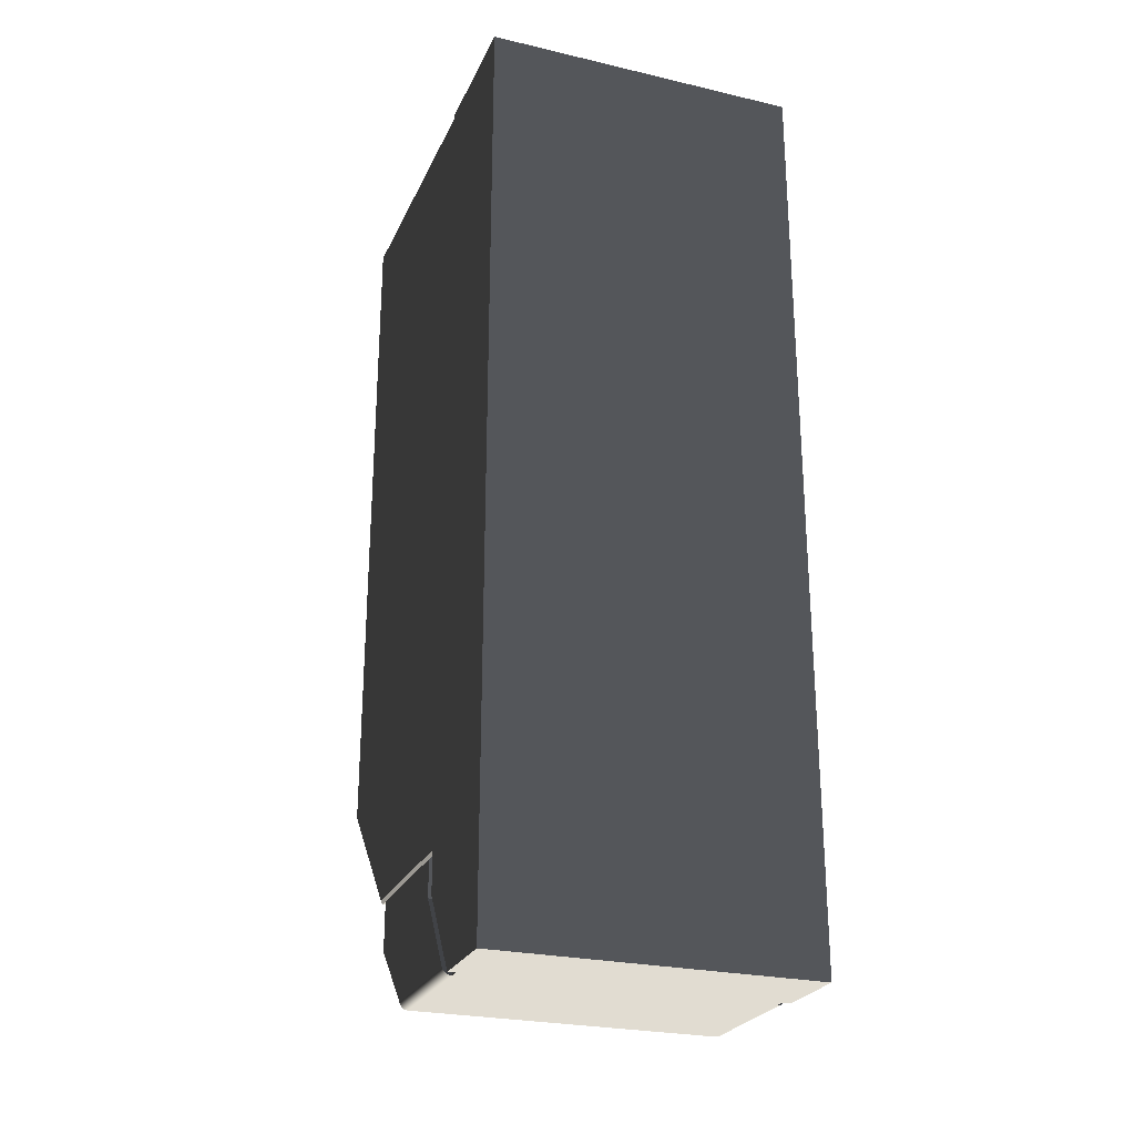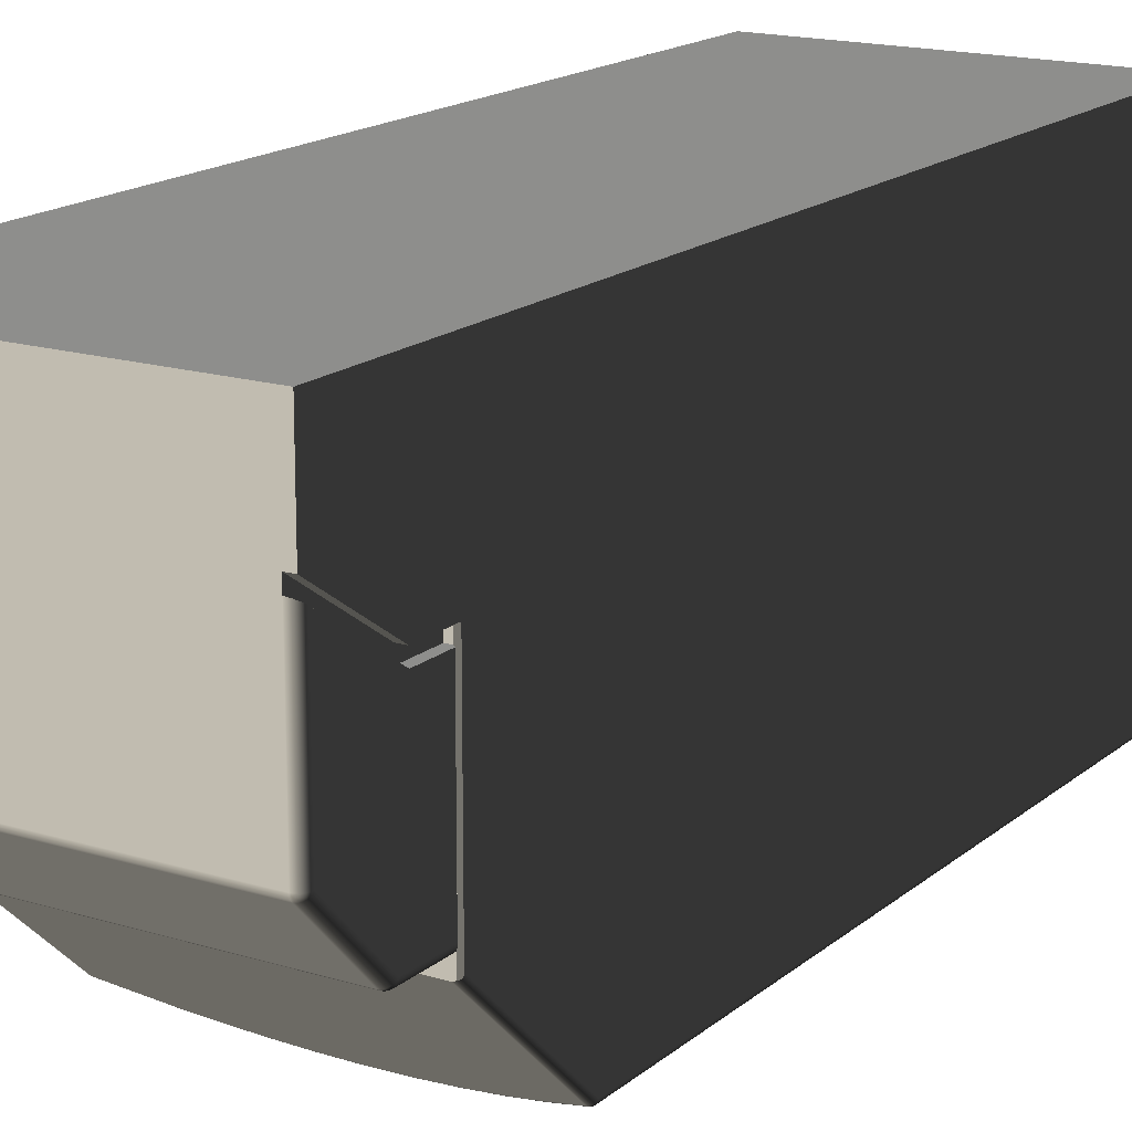
<metadata>
{"format":"obj","ext":"obj","renderer":"f3d","projection":"perspective","resolution":1024,"background":"white","views":[{"elev":-25.6,"azim":-20.4,"up":"+Y"},{"elev":16.6,"azim":32.0,"up":"+Z"}]}
</metadata>
<code>
v  17.77 68.48 -74.59
v  17.77 94.24 -74.59
v  17.77 64.04 -70.52
v  17.77 94.24 -64.2
v  17.77 64.04 -64.2
v  17.67 63.94 -64.2
v  5.874 63.94 -64.2
v  5.974 63.94 -70.7
v  5.874 63.94 -70.66
v  5.923 63.94 -70.69
v  17.57 63.94 -70.7
v  17.67 63.94 -70.66
v  17.63 63.94 -70.69
v  5.774 64.04 -64.2
v  5.774 94.24 -64.2
v  5.774 64.04 -70.52
v  5.774 94.24 -74.59
v  5.774 68.48 -74.59
v  17.57 94.44 -64.2
v  11.77 94.44 -65.23
v  5.974 94.44 -64.2
v  10.7 94.44 -65.36
v  9.683 94.44 -65.75
v  17.57 94.44 -74.59
v  16.24 94.44 -69.19
v  15.98 94.44 -68.14
v  15.48 94.44 -67.18
v  15.68 94.44 -75.08
v  15.48 94.44 -72.29
v  15.98 94.44 -71.33
v  16.24 94.44 -70.27
v  13.73 94.44 -75.38
v  13.87 94.44 -73.72
v  14.76 94.44 -73.1
v  12.85 94.44 -74.1
v  11.77 94.44 -75.48
v  11.77 94.44 -74.23
v  10.7 94.44 -74.1
v  9.814 94.44 -75.38
v  9.683 94.44 -73.72
v  7.874 94.44 -75.08
v  8.79 94.44 -73.1
v  8.071 94.44 -72.29
v  5.974 94.44 -74.59
v  7.567 94.44 -71.33
v  7.307 94.44 -70.27
v  7.307 94.44 -69.19
v  7.567 94.44 -68.14
v  8.071 94.44 -67.18
v  8.79 94.44 -66.36
v  14.76 94.44 -66.36
v  13.87 94.44 -65.75
v  12.85 94.44 -65.36
v  17.76 94.3 -64.2
v  17.74 94.35 -64.2
v  17.69 94.4 -64.2
v  17.64 94.43 -64.2
v  5.913 94.43 -64.2
v  5.857 94.4 -64.2
v  5.813 94.35 -64.2
v  5.784 94.3 -64.2
v  11.77 69.32 -75.63
v  13.25 69.26 -75.57
v  14.71 69.07 -75.4
v  5.974 68.34 -74.73
v  7.394 68.77 -75.12
v  8.84 69.07 -75.4
v  10.3 69.26 -75.57
v  16.15 68.77 -75.12
v  17.57 68.34 -74.73
v  17.63 68.48 -74.78
v  16.2 68.9 -75.17
v  17.63 94.24 -74.78
v  15.72 94.24 -75.28
v  14.74 69.21 -75.45
v  13.76 94.24 -75.58
v  13.26 69.39 -75.62
v  11.77 94.24 -75.68
v  11.77 69.45 -75.68
v  10.29 69.39 -75.62
v  9.794 94.24 -75.58
v  8.81 69.21 -75.45
v  7.833 94.24 -75.28
v  7.349 68.9 -75.17
v  5.914 94.24 -74.78
v  5.914 68.48 -74.78
v  17.7 63.96 -70.66
v  17.72 63.98 -70.65
v  17.73 63.99 -70.64
v  17.75 64.01 -70.63
v  17.76 64.02 -70.61
v  17.77 64.03 -70.58
v  5.781 64.03 -70.58
v  5.79 64.02 -70.61
v  5.801 64.01 -70.63
v  5.816 63.99 -70.64
v  5.833 63.98 -70.65
v  5.853 63.96 -70.66
v  5.784 68.43 -74.63
v  5.813 68.4 -74.67
v  5.857 68.37 -74.71
v  5.913 68.35 -74.73
v  5.858 68.48 -74.75
v  5.868 68.44 -74.75
v  5.932 68.43 -74.78
v  5.884 68.41 -74.75
v  5.909 68.39 -74.75
v  5.94 68.37 -74.75
v  5.952 68.38 -74.76
v  5.846 68.38 -74.71
v  5.823 68.43 -74.71
v  5.794 68.42 -74.65
v  5.813 68.48 -74.71
v  5.784 68.48 -74.65
v  5.784 94.3 -74.59
v  5.813 94.35 -74.59
v  5.857 94.4 -74.59
v  5.913 94.43 -74.59
v  5.858 94.24 -74.75
v  5.813 94.24 -74.71
v  5.784 94.24 -74.65
v  7.702 68.87 -75.22
v  8.71 69.08 -75.41
v  9.727 69.23 -75.54
v  9.721 69.26 -75.56
v  10.75 69.35 -75.64
v  10.74 69.39 -75.65
v  11.77 69.42 -75.68
v  13.12 69.37 -75.63
v  14.26 69.24 -75.52
v  15.4 69.05 -75.34
v  16.52 68.78 -75.09
v  17.62 68.43 -74.78
v  7.691 68.91 -75.23
v  7.68 68.94 -75.24
v  9.716 69.3 -75.57
v  8.694 69.15 -75.43
v  16.51 68.74 -75.08
v  17.6 68.38 -74.76
v  16.49 68.71 -75.07
v  15.38 68.98 -75.31
v  14.25 69.17 -75.49
v  13.11 69.3 -75.6
v  11.77 69.35 -75.65
v  10.75 69.32 -75.62
v  11.77 69.38 -75.67
v  8.702 69.11 -75.42
v  13.12 69.33 -75.62
v  14.26 69.21 -75.51
v  15.39 69.01 -75.33
v  17.64 68.35 -74.73
v  17.69 68.37 -74.71
v  17.74 68.4 -74.67
v  17.76 68.43 -74.63
v  5.917 94.3 -74.77
v  5.864 94.27 -74.75
v  5.821 94.29 -74.71
v  5.794 94.29 -74.65
v  5.821 94.35 -74.65
v  5.863 94.39 -74.65
v  5.916 94.42 -74.65
v  5.956 94.43 -74.65
v  5.939 94.4 -74.7
v  5.925 94.39 -74.71
v  5.88 94.37 -74.71
v  5.844 94.33 -74.71
v  5.926 94.35 -74.74
v  5.906 94.33 -74.75
v  5.88 94.3 -74.75
v  17.76 68.48 -74.65
v  17.75 68.42 -74.65
v  17.74 68.48 -74.71
v  17.73 68.43 -74.71
v  17.69 68.48 -74.75
v  17.68 68.44 -74.75
v  17.67 68.41 -74.75
v  17.64 68.38 -74.75
v  17.7 68.38 -74.71
v  17.61 68.37 -74.75
v  7.835 94.3 -75.27
v  9.795 94.3 -75.57
v  11.77 94.3 -75.67
v  13.75 94.3 -75.57
v  15.71 94.3 -75.27
v  17.63 94.3 -74.77
v  15.71 94.35 -75.24
v  17.62 94.35 -74.74
v  15.7 94.4 -75.2
v  17.61 94.4 -74.7
v  15.69 94.43 -75.14
v  17.59 94.43 -74.65
v  7.841 94.35 -75.24
v  9.797 94.35 -75.54
v  11.77 94.35 -75.64
v  13.75 94.35 -75.54
v  7.85 94.4 -75.2
v  9.802 94.4 -75.5
v  11.77 94.4 -75.6
v  13.75 94.4 -75.5
v  7.861 94.43 -75.14
v  9.808 94.43 -75.44
v  11.77 94.43 -75.54
v  13.74 94.43 -75.44
v  17.76 94.24 -74.65
v  17.74 94.24 -74.71
v  17.69 94.24 -74.75
v  17.76 94.3 -74.59
v  17.76 94.29 -74.65
v  17.74 94.35 -74.59
v  17.73 94.35 -74.65
v  17.69 94.4 -74.59
v  17.69 94.39 -74.65
v  17.64 94.43 -74.59
v  17.63 94.42 -74.65
v  17.62 94.39 -74.71
v  17.67 94.37 -74.71
v  17.64 94.33 -74.75
v  17.67 94.3 -74.75
v  17.69 94.27 -74.75
v  17.73 94.29 -74.71
v  17.7 94.33 -74.71
v  12.85 93.94 -74.1
v  11.77 93.94 -74.23
v  10.7 93.94 -74.1
v  9.683 93.94 -73.72
v  8.79 93.94 -73.1
v  8.071 93.94 -72.29
v  7.567 93.94 -71.33
v  7.307 93.94 -70.27
v  7.307 93.94 -69.19
v  7.567 93.94 -68.14
v  8.071 93.94 -67.18
v  8.79 93.94 -66.36
v  9.683 93.94 -65.75
v  10.7 93.94 -65.36
v  11.77 93.94 -65.23
v  12.85 93.94 -65.36
v  13.87 93.94 -65.75
v  14.76 93.94 -66.36
v  15.48 93.94 -67.18
v  15.98 93.94 -68.14
v  16.24 93.94 -69.19
v  16.24 93.94 -70.27
v  15.98 93.94 -71.33
v  15.48 93.94 -72.29
v  14.76 93.94 -73.1
v  13.87 93.94 -73.72
v  5.774 62.48 -64.2
v  5.774 59.44 -62.2
v  5.774 94.44 -64.2
v  5.774 94.44 -59.2
v  5.774 59.44 -59.2
v  17.77 59.74 -62.8
v  17.77 59.74 -67.57
v  17.77 62.48 -64.6
v  17.77 62.06 -69.9
v  17.77 63.84 -69.9
v  17.77 63.84 -64.6
v  6.074 59.44 -67.57
v  17.47 59.44 -62.6
v  6.074 59.44 -62.6
v  17.47 59.44 -62.2
v  6.074 59.44 -62.2
v  17.77 59.44 -59.2
v  17.47 59.44 -67.57
v  17.77 59.44 -62.2
v  5.874 63.94 -64.6
v  6.074 63.94 -64.6
v  5.874 63.94 -70.1
v  17.67 63.94 -70.1
v  17.47 63.94 -64.6
v  17.67 63.94 -64.6
v  6.074 63.94 -64.2
v  17.47 63.94 -64.2
v  17.77 94.44 -59.2
v  17.77 94.44 -64.2
v  17.77 62.48 -64.2
v  5.774 63.84 -69.9
v  5.774 62.06 -69.9
v  5.774 62.48 -64.6
v  5.774 59.74 -67.57
v  5.774 59.74 -62.8
v  5.774 63.84 -64.6
v  17.47 62.48 -64.2
v  6.074 62.48 -64.2
v  17.47 62.06 -70.2
v  6.074 62.06 -70.2
v  17.47 63.84 -70.2
v  6.074 63.84 -70.2
v  17.47 59.52 -67.78
v  6.074 59.52 -67.78
v  17.47 61.85 -70.11
v  6.074 61.85 -70.11
v  17.53 59.44 -62.6
v  17.47 62.48 -64.6
v  17.59 59.46 -62.62
v  17.64 59.49 -62.63
v  17.69 59.52 -62.66
v  17.72 59.57 -62.69
v  17.75 59.62 -62.72
v  17.77 63.84 -69.95
v  17.75 63.86 -70.01
v  17.72 63.89 -70.06
v  17.69 63.92 -70.11
v  17.64 63.89 -70.15
v  17.59 63.86 -70.17
v  17.53 63.84 -70.19
v  6.016 63.84 -70.19
v  5.96 63.86 -70.17
v  5.908 63.89 -70.15
v  5.862 63.92 -70.11
v  5.825 63.89 -70.06
v  5.797 63.86 -70.01
v  5.78 63.84 -69.95
v  17.57 59.45 -67.57
v  17.65 59.49 -67.57
v  17.72 59.56 -67.57
v  17.76 59.64 -67.57
v  17.76 61.99 -69.96
v  17.76 59.67 -67.64
v  17.72 61.94 -70.02
v  17.72 59.61 -67.7
v  17.65 61.89 -70.07
v  17.65 59.56 -67.74
v  17.57 61.86 -70.1
v  17.57 59.53 -67.77
v  17.72 62.06 -70.07
v  17.65 62.06 -70.14
v  17.57 62.06 -70.18
v  17.76 62.06 -69.99
v  17.56 62.03 -70.18
v  17.64 62.01 -70.14
v  17.71 61.98 -70.07
v  17.75 61.97 -69.99
v  17.67 61.92 -70.07
v  17.58 61.92 -70.14
v  17.62 61.96 -70.14
v  17.53 61.89 -70.14
v  17.47 61.91 -70.16
v  17.5 61.97 -70.18
v  17.47 61.98 -70.19
v  17.53 61.98 -70.18
v  17.55 62.01 -70.18
v  6.074 61.98 -70.19
v  6.074 61.91 -70.16
v  5.898 62.06 -70.14
v  5.832 62.06 -70.07
v  5.789 62.06 -69.99
v  5.982 62.06 -70.18
v  5.789 61.99 -69.96
v  5.803 61.97 -69.99
v  5.832 61.94 -70.02
v  5.844 61.98 -70.07
v  5.878 61.92 -70.07
v  5.907 62.01 -70.14
v  5.932 61.96 -70.14
v  5.986 62.03 -70.18
v  5.999 62.01 -70.18
v  6.046 61.97 -70.18
v  6.02 61.89 -70.14
v  5.982 61.86 -70.1
v  5.971 61.92 -70.14
v  5.898 61.89 -70.07
v  6.02 61.98 -70.18
v  5.982 59.53 -67.77
v  5.898 59.56 -67.74
v  5.832 59.61 -67.7
v  5.789 59.67 -67.64
v  5.825 59.57 -62.69
v  5.862 59.52 -62.66
v  5.908 59.49 -62.63
v  5.797 59.62 -62.72
v  6.074 62.48 -64.6
v  5.96 59.46 -62.62
v  6.016 59.44 -62.6
v  5.982 59.45 -67.57
v  5.898 59.49 -67.57
v  5.832 59.56 -67.57
v  5.789 59.64 -67.57
v  6.074 59.45 -67.65
v  5.985 59.46 -67.65
v  5.904 59.5 -67.65
v  5.84 59.57 -67.65
v  5.799 59.65 -67.65
v  5.922 59.53 -67.72
v  5.994 59.49 -67.72
v  6.074 59.48 -67.72
v  17.47 59.45 -67.65
v  17.47 59.48 -67.72
v  17.55 59.49 -67.72
v  17.63 59.53 -67.72
v  17.71 59.57 -67.65
v  17.75 59.65 -67.65
v  17.64 59.5 -67.65
v  17.56 59.46 -67.65
o 4
g 4
f 1 2 3
f 3 2 4
f 3 4 5
f 6 7 8
f 8 7 9
f 8 9 10
f 8 11 6
f 6 11 12
f 12 11 13
f 14 15 16
f 16 15 17
f 16 17 18
f 19 20 21
f 21 20 22
f 21 22 23
f 24 25 19
f 19 25 26
f 19 26 27
f 28 29 24
f 24 29 30
f 24 30 31
f 32 33 28
f 28 33 34
f 28 34 29
f 33 32 35
f 35 32 36
f 35 36 37
f 37 36 38
f 38 36 39
f 38 39 40
f 40 39 41
f 40 41 42
f 42 41 43
f 43 41 44
f 43 44 45
f 45 44 46
f 46 44 47
f 47 44 21
f 47 21 48
f 48 21 49
f 49 21 50
f 50 21 23
f 31 25 24
f 27 51 19
f 19 51 52
f 19 52 53
f 53 20 19
f 5 4 6
f 6 4 19
f 6 19 21
f 54 55 4
f 4 55 56
f 4 56 57
f 57 19 4
f 58 15 21
f 21 15 7
f 21 7 6
f 58 59 15
f 15 59 60
f 15 60 61
f 15 14 7
f 8 62 11
f 11 62 63
f 11 63 64
f 65 66 8
f 8 66 67
f 8 67 68
f 68 62 8
f 64 69 11
f 11 69 70
f 71 72 73
f 73 72 74
f 74 72 75
f 74 75 76
f 76 75 77
f 76 77 78
f 78 77 79
f 78 79 80
f 78 80 81
f 81 80 82
f 81 82 83
f 83 82 84
f 83 84 85
f 85 84 86
f 12 87 6
f 6 87 88
f 6 88 89
f 6 89 5
f 5 89 90
f 5 90 91
f 91 92 5
f 5 92 3
f 16 93 14
f 14 93 94
f 14 94 95
f 95 96 14
f 14 96 7
f 7 96 97
f 7 97 98
f 98 9 7
f 16 18 93
f 93 18 99
f 93 99 94
f 94 99 95
f 95 99 100
f 95 100 96
f 96 100 97
f 97 100 101
f 97 101 98
f 98 101 9
f 9 101 102
f 9 102 10
f 10 102 65
f 10 65 8
f 103 86 104
f 104 86 105
f 104 105 106
f 106 105 107
f 106 107 101
f 101 107 102
f 102 107 108
f 102 108 65
f 65 108 109
f 109 108 107
f 109 107 105
f 106 101 110
f 110 101 100
f 110 100 111
f 111 100 112
f 111 112 113
f 113 112 114
f 114 112 99
f 114 99 18
f 100 99 112
f 113 103 111
f 111 103 104
f 111 104 110
f 110 104 106
f 17 15 115
f 115 15 61
f 115 61 116
f 116 61 60
f 116 60 117
f 117 60 59
f 117 59 118
f 118 59 58
f 118 58 44
f 44 58 21
f 85 86 119
f 119 86 103
f 119 103 120
f 120 103 113
f 120 113 121
f 121 113 114
f 121 114 17
f 17 114 18
f 65 109 66
f 66 109 122
f 66 122 67
f 67 122 123
f 67 123 124
f 124 123 125
f 124 125 126
f 126 125 127
f 126 127 128
f 128 127 79
f 128 79 129
f 129 79 77
f 129 77 130
f 130 77 75
f 130 75 131
f 131 75 72
f 131 72 132
f 132 72 71
f 132 71 133
f 122 109 134
f 134 109 105
f 134 105 135
f 135 105 84
f 135 84 82
f 105 86 84
f 80 136 82
f 82 136 137
f 82 137 135
f 135 137 134
f 136 80 127
f 127 80 79
f 132 133 138
f 138 133 139
f 138 139 140
f 140 139 70
f 140 70 69
f 140 69 141
f 141 69 64
f 141 64 142
f 142 64 63
f 142 63 143
f 143 63 62
f 143 62 144
f 144 62 145
f 144 145 146
f 146 145 126
f 146 126 128
f 62 68 145
f 145 68 124
f 145 124 126
f 68 67 124
f 123 122 147
f 147 122 134
f 147 134 137
f 143 144 148
f 148 144 146
f 148 146 129
f 129 146 128
f 142 143 149
f 149 143 148
f 149 148 130
f 130 148 129
f 138 140 141
f 141 142 150
f 150 142 149
f 150 149 131
f 131 149 130
f 123 147 125
f 125 147 136
f 125 136 127
f 136 147 137
f 132 138 150
f 150 138 141
f 132 150 131
f 13 151 12
f 12 151 152
f 12 152 87
f 87 152 88
f 88 152 153
f 88 153 89
f 89 153 90
f 90 153 154
f 90 154 91
f 91 154 92
f 92 154 1
f 92 1 3
f 11 70 13
f 13 70 151
f 155 85 156
f 156 85 119
f 156 119 120
f 156 120 157
f 157 120 121
f 157 121 158
f 158 121 17
f 158 17 115
f 158 115 159
f 159 115 116
f 159 116 160
f 160 116 117
f 160 117 161
f 161 117 118
f 161 118 162
f 162 118 44
f 162 163 161
f 161 163 164
f 161 164 160
f 160 164 165
f 160 165 159
f 159 165 166
f 159 166 158
f 158 166 157
f 163 167 164
f 164 167 165
f 165 167 168
f 168 167 155
f 168 155 169
f 169 155 156
f 169 156 157
f 169 157 166
f 168 169 166
f 168 166 165
f 1 154 170
f 170 154 171
f 170 171 172
f 172 171 173
f 172 173 174
f 174 173 175
f 174 175 71
f 71 175 133
f 133 175 176
f 133 176 177
f 177 176 152
f 177 152 151
f 154 153 171
f 171 153 173
f 173 153 178
f 178 153 152
f 178 152 176
f 177 151 179
f 179 151 70
f 179 70 139
f 139 133 179
f 179 133 177
f 176 175 173
f 178 176 173
f 85 155 83
f 83 155 180
f 83 180 81
f 81 180 181
f 81 181 78
f 78 181 182
f 78 182 76
f 76 182 183
f 76 183 74
f 74 183 184
f 74 184 73
f 73 184 185
f 185 184 186
f 185 186 187
f 187 186 188
f 187 188 189
f 189 188 190
f 189 190 191
f 191 190 28
f 191 28 24
f 155 167 180
f 180 167 192
f 180 192 181
f 181 192 193
f 181 193 182
f 182 193 194
f 182 194 183
f 183 194 195
f 183 195 184
f 184 195 186
f 167 163 192
f 192 163 196
f 192 196 193
f 193 196 197
f 193 197 194
f 194 197 198
f 194 198 195
f 195 198 199
f 195 199 186
f 186 199 188
f 163 162 196
f 196 162 200
f 196 200 197
f 197 200 201
f 197 201 198
f 198 201 202
f 198 202 199
f 199 202 203
f 199 203 188
f 188 203 190
f 162 44 200
f 200 44 41
f 200 41 201
f 201 41 39
f 201 39 202
f 202 39 36
f 202 36 203
f 203 36 32
f 203 32 190
f 190 32 28
f 2 1 204
f 204 1 170
f 204 170 205
f 205 170 172
f 205 172 206
f 206 172 174
f 206 174 73
f 73 174 71
f 2 204 207
f 207 204 208
f 207 208 209
f 209 208 210
f 209 210 211
f 211 210 212
f 211 212 213
f 213 212 214
f 213 214 191
f 191 214 189
f 189 214 215
f 189 215 187
f 187 215 216
f 187 216 217
f 217 216 218
f 217 218 185
f 185 218 219
f 185 219 73
f 73 219 206
f 206 219 220
f 206 220 205
f 205 220 208
f 205 208 204
f 185 187 217
f 191 24 213
f 210 208 220
f 220 219 221
f 221 219 218
f 221 218 216
f 210 221 212
f 212 221 216
f 212 216 214
f 214 216 215
f 221 210 220
f 4 2 54
f 54 2 207
f 54 207 55
f 55 207 209
f 55 209 56
f 56 209 211
f 56 211 57
f 57 211 213
f 57 213 19
f 19 213 24
f 222 35 223
f 223 35 37
f 223 37 224
f 224 37 38
f 224 38 225
f 225 38 40
f 225 40 226
f 226 40 42
f 226 42 227
f 227 42 43
f 227 43 228
f 228 43 45
f 228 45 229
f 229 45 46
f 229 46 230
f 230 46 47
f 230 47 231
f 231 47 48
f 231 48 232
f 232 48 49
f 232 49 233
f 233 49 50
f 233 50 234
f 234 50 23
f 234 23 235
f 235 23 22
f 235 22 236
f 236 22 20
f 236 20 237
f 237 20 53
f 237 53 238
f 238 53 52
f 238 52 239
f 239 52 51
f 239 51 240
f 240 51 27
f 240 27 241
f 241 27 26
f 241 26 242
f 242 26 25
f 242 25 243
f 243 25 31
f 243 31 244
f 244 31 30
f 244 30 245
f 245 30 29
f 245 29 246
f 246 29 34
f 246 34 247
f 247 34 33
f 247 33 222
f 222 33 35
f 224 235 223
f 223 235 236
f 223 236 222
f 222 236 237
f 222 237 247
f 247 237 238
f 247 238 246
f 246 238 239
f 246 239 245
f 245 239 240
f 245 240 244
f 244 240 241
f 244 241 243
f 243 241 242
f 235 224 234
f 234 224 225
f 234 225 233
f 233 225 226
f 233 226 232
f 232 226 227
f 232 227 231
f 231 227 228
f 231 228 230
f 230 228 229
f 248 249 250
f 250 249 251
f 251 249 252
f 253 254 255
f 255 254 256
f 255 256 257
f 257 258 255
f 259 260 261
f 261 260 262
f 261 262 263
f 263 262 264
f 263 264 252
f 259 265 260
f 262 266 264
f 252 249 263
f 267 268 269
f 269 268 270
f 270 268 271
f 270 271 272
f 268 273 271
f 271 273 274
f 264 266 275
f 275 266 276
f 276 266 277
f 278 279 280
f 280 279 281
f 280 281 282
f 280 283 278
f 275 276 251
f 251 276 250
f 273 276 274
f 274 276 277
f 274 277 284
f 285 248 273
f 273 248 250
f 273 250 276
f 275 251 264
f 264 251 252
f 286 287 288
f 288 287 289
f 290 291 292
f 292 291 293
f 260 294 295
f 295 294 296
f 295 296 297
f 295 297 255
f 255 297 298
f 255 298 299
f 300 253 299
f 299 253 255
f 266 262 277
f 277 262 284
f 258 272 255
f 255 272 295
f 295 272 271
f 262 260 284
f 284 260 295
f 284 295 274
f 274 295 271
f 257 301 258
f 258 301 302
f 258 302 303
f 258 303 272
f 272 303 304
f 272 304 270
f 289 305 288
f 288 305 306
f 288 306 307
f 308 309 289
f 289 309 310
f 289 310 270
f 270 310 269
f 269 310 311
f 304 305 270
f 270 305 289
f 267 312 283
f 283 312 313
f 283 313 314
f 269 311 267
f 267 311 312
f 314 278 283
f 260 265 294
f 294 265 315
f 294 315 296
f 296 315 316
f 296 316 297
f 297 316 298
f 298 316 317
f 298 317 299
f 299 317 300
f 300 317 318
f 300 318 253
f 253 318 254
f 256 254 319
f 319 254 320
f 319 320 321
f 321 320 322
f 321 322 323
f 323 322 324
f 323 324 325
f 325 324 326
f 325 326 292
f 292 326 290
f 303 327 304
f 304 327 328
f 304 328 305
f 305 328 306
f 306 328 329
f 306 329 307
f 307 329 286
f 307 286 288
f 303 302 327
f 327 302 330
f 330 302 301
f 330 301 256
f 256 301 257
f 286 329 331
f 331 329 328
f 331 328 332
f 332 328 327
f 332 327 333
f 333 327 330
f 333 330 334
f 334 330 319
f 334 319 321
f 330 256 319
f 323 335 321
f 321 335 333
f 321 333 334
f 325 336 323
f 323 336 337
f 323 337 335
f 335 337 333
f 336 325 338
f 338 325 292
f 338 292 339
f 338 339 340
f 340 339 341
f 340 341 286
f 340 286 342
f 342 286 343
f 343 286 331
f 343 331 332
f 343 332 337
f 337 332 333
f 342 343 337
f 340 342 336
f 336 342 337
f 338 340 336
f 287 286 344
f 344 286 341
f 344 341 345
f 345 341 339
f 345 339 293
f 293 339 292
f 310 346 311
f 311 346 347
f 311 347 312
f 312 347 313
f 313 347 348
f 313 348 314
f 314 348 279
f 314 279 278
f 310 309 346
f 346 309 349
f 349 309 308
f 349 308 287
f 287 308 289
f 279 348 350
f 350 348 351
f 350 351 352
f 352 351 353
f 352 353 354
f 354 353 355
f 354 355 356
f 356 355 357
f 356 357 358
f 358 357 287
f 348 347 351
f 351 347 353
f 347 346 353
f 353 346 355
f 346 349 355
f 355 349 357
f 349 287 357
f 287 344 359
f 359 344 345
f 359 345 360
f 360 345 293
f 360 293 361
f 360 361 362
f 362 361 363
f 362 363 356
f 356 363 354
f 363 352 354
f 358 287 364
f 364 287 359
f 364 359 360
f 358 364 362
f 362 364 360
f 356 358 362
f 293 291 361
f 361 291 365
f 361 365 363
f 363 365 366
f 363 366 352
f 352 366 367
f 352 367 350
f 350 367 368
f 350 368 279
f 279 368 281
f 282 369 280
f 280 369 370
f 280 370 371
f 282 372 369
f 280 371 373
f 373 371 374
f 373 374 375
f 375 261 373
f 283 280 267
f 267 280 373
f 267 373 268
f 248 285 249
f 249 285 263
f 268 373 285
f 285 373 261
f 285 261 263
f 285 273 268
f 261 375 259
f 259 375 376
f 376 375 374
f 376 374 377
f 377 374 371
f 377 371 370
f 377 370 378
f 378 370 369
f 378 369 372
f 378 372 379
f 379 372 282
f 379 282 281
f 380 259 381
f 381 259 376
f 381 376 382
f 382 376 377
f 382 377 383
f 383 377 378
f 383 378 384
f 384 378 379
f 384 379 368
f 368 379 281
f 368 367 384
f 384 367 383
f 367 366 383
f 383 366 382
f 382 366 385
f 385 366 365
f 385 365 386
f 386 365 291
f 386 291 387
f 387 380 386
f 386 380 381
f 386 381 385
f 385 381 382
f 265 259 388
f 388 259 380
f 388 380 389
f 389 380 387
f 389 387 290
f 290 387 291
f 389 290 390
f 390 290 326
f 390 326 391
f 391 326 324
f 391 324 392
f 392 324 322
f 392 322 393
f 393 322 320
f 393 320 318
f 318 320 254
f 393 318 392
f 392 318 317
f 392 317 394
f 394 317 316
f 394 316 395
f 395 316 315
f 395 315 388
f 388 315 265
f 388 389 395
f 395 389 390
f 395 390 394
f 394 390 391
f 394 391 392

</code>
